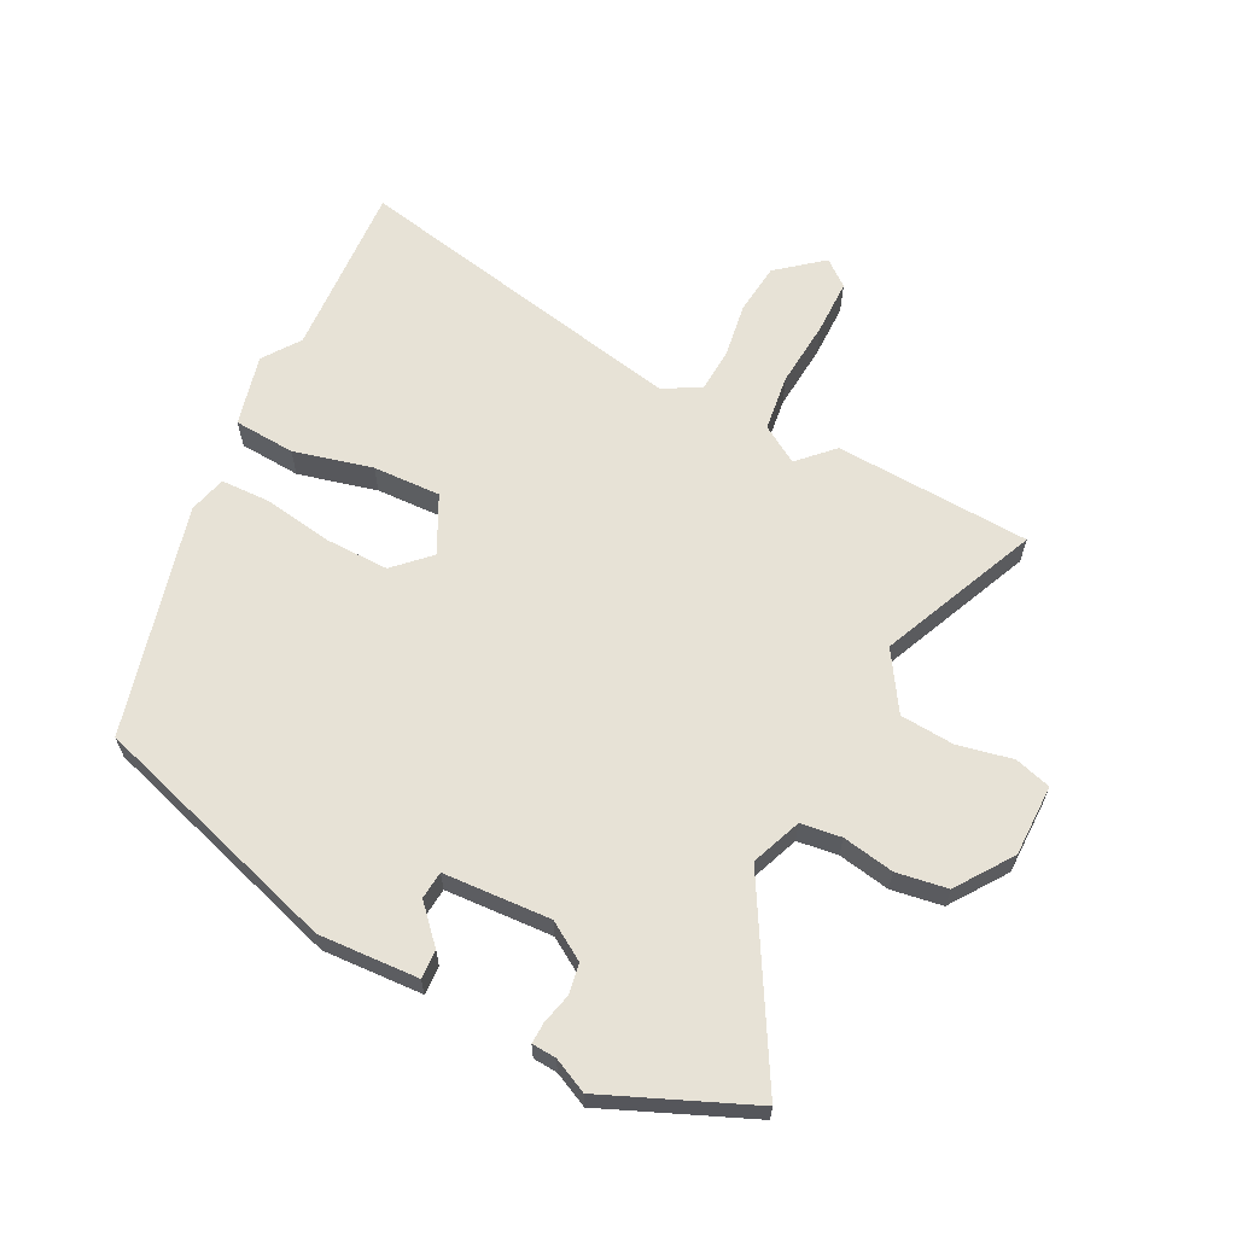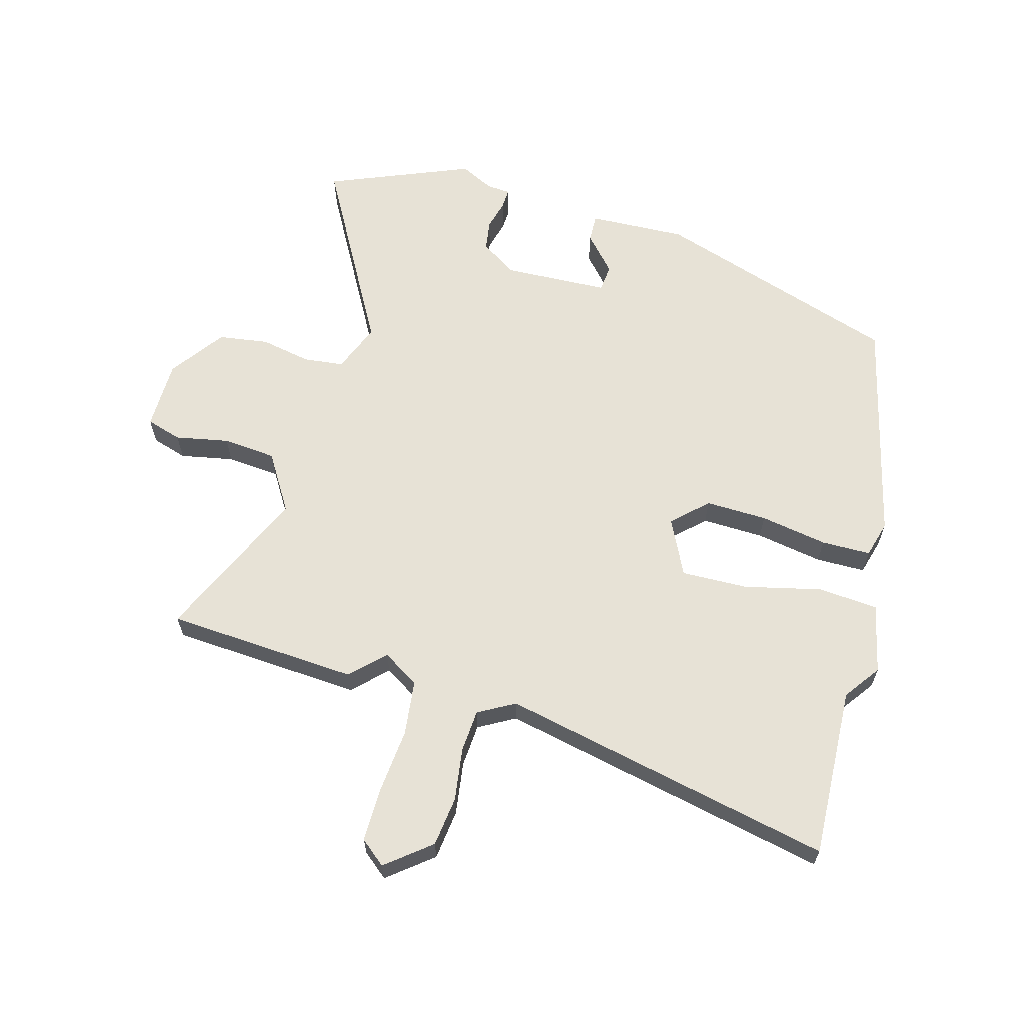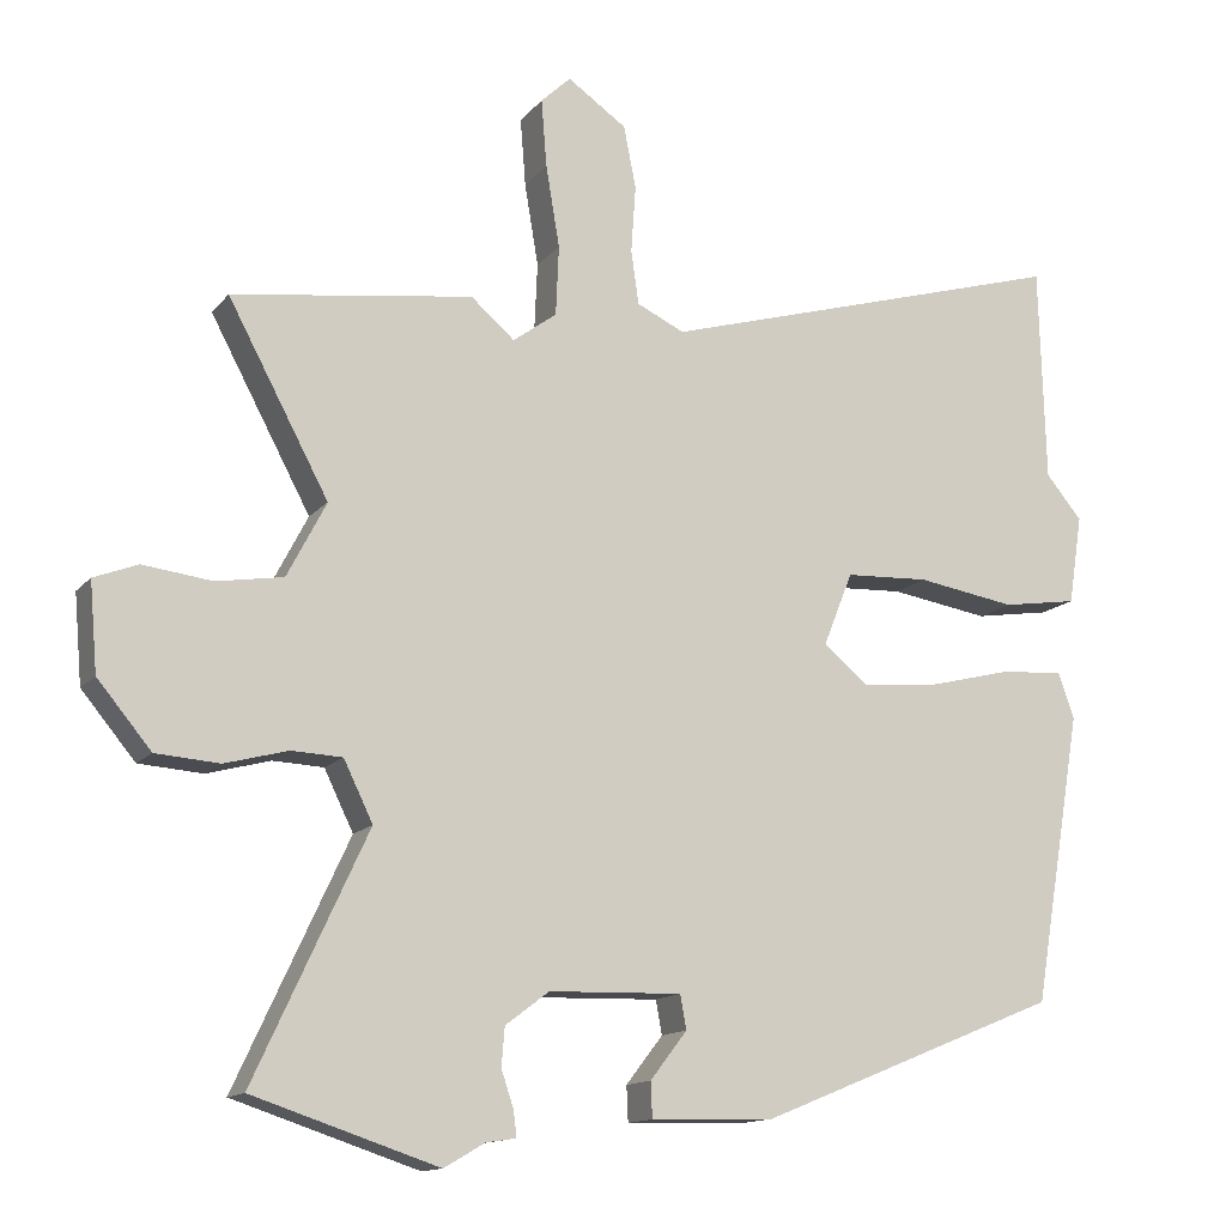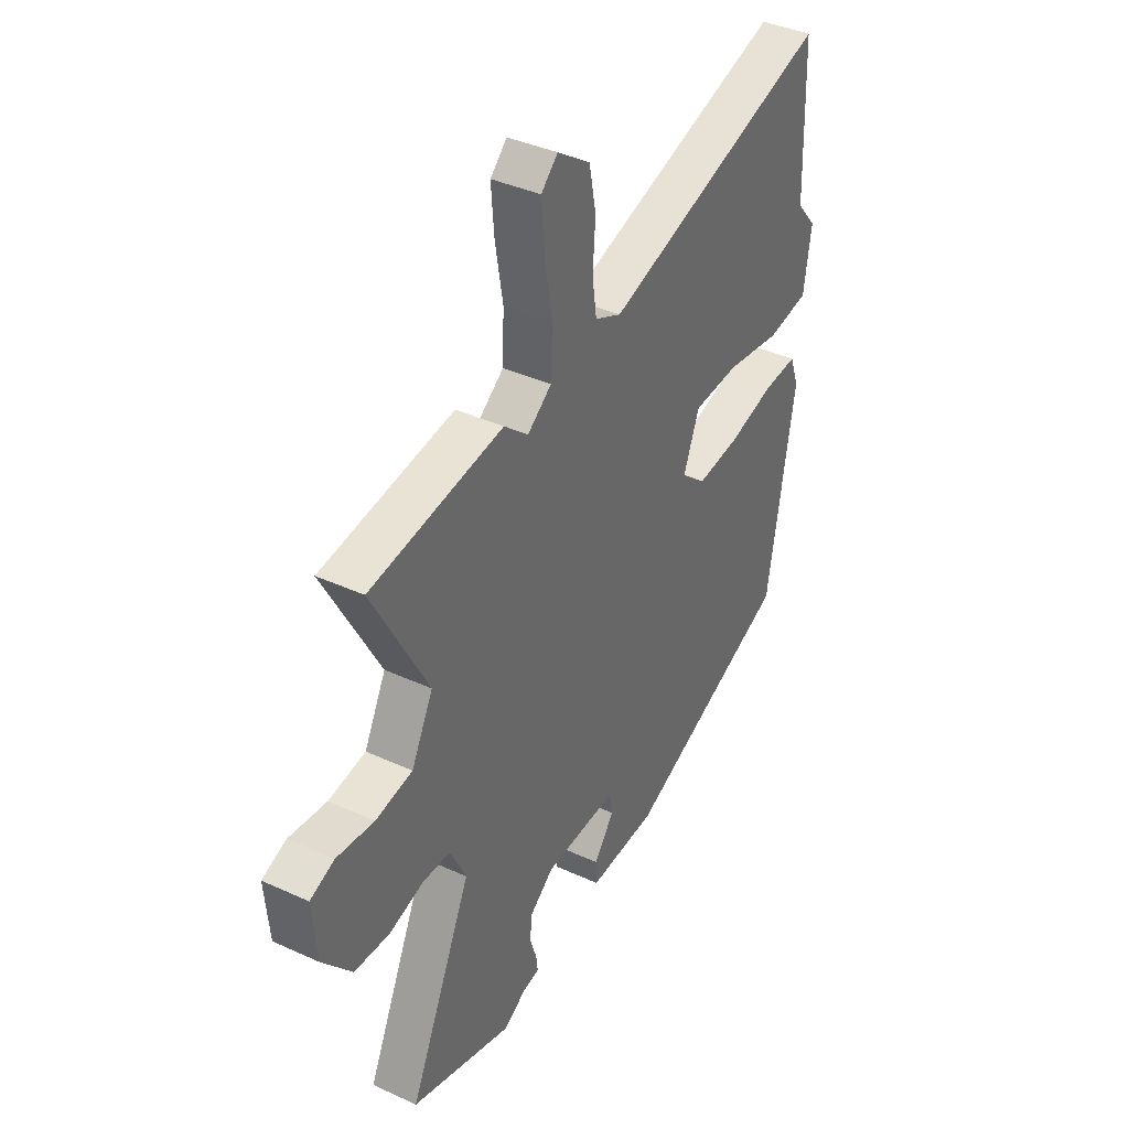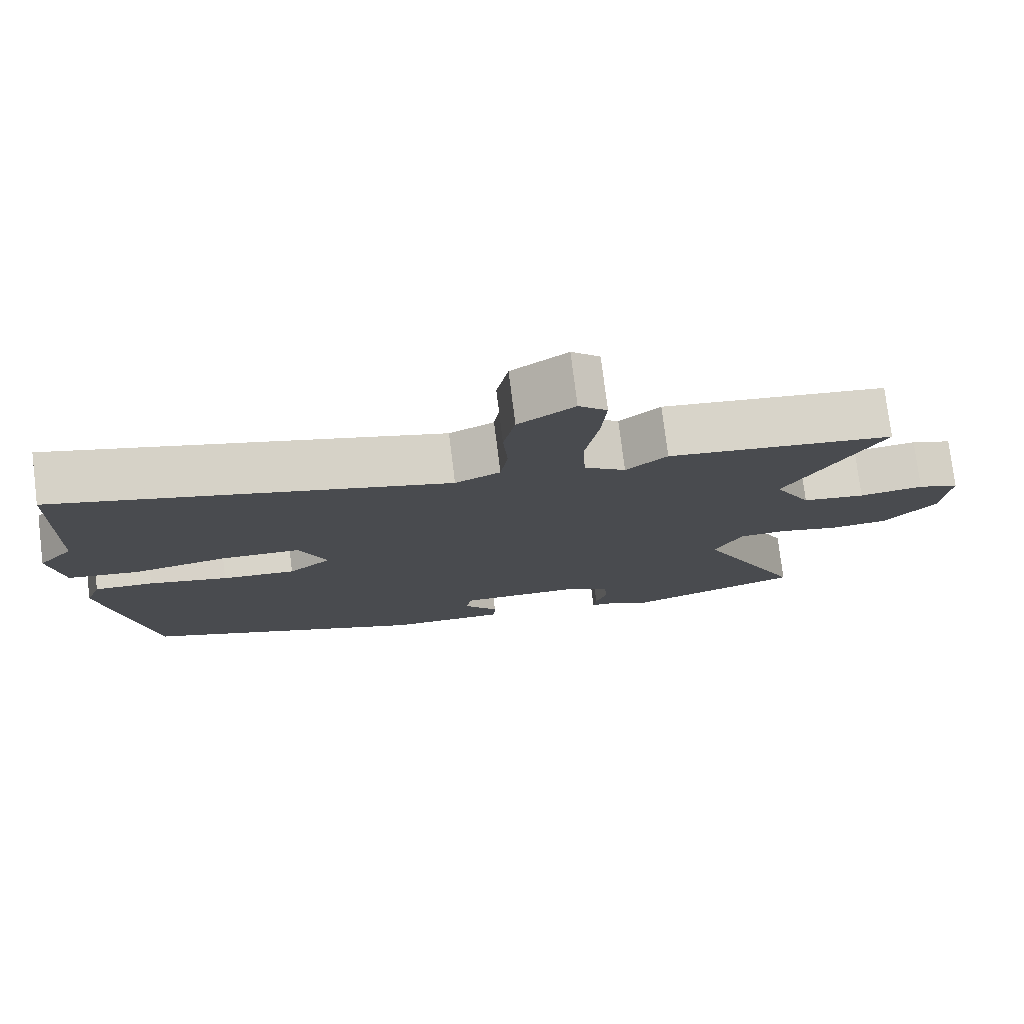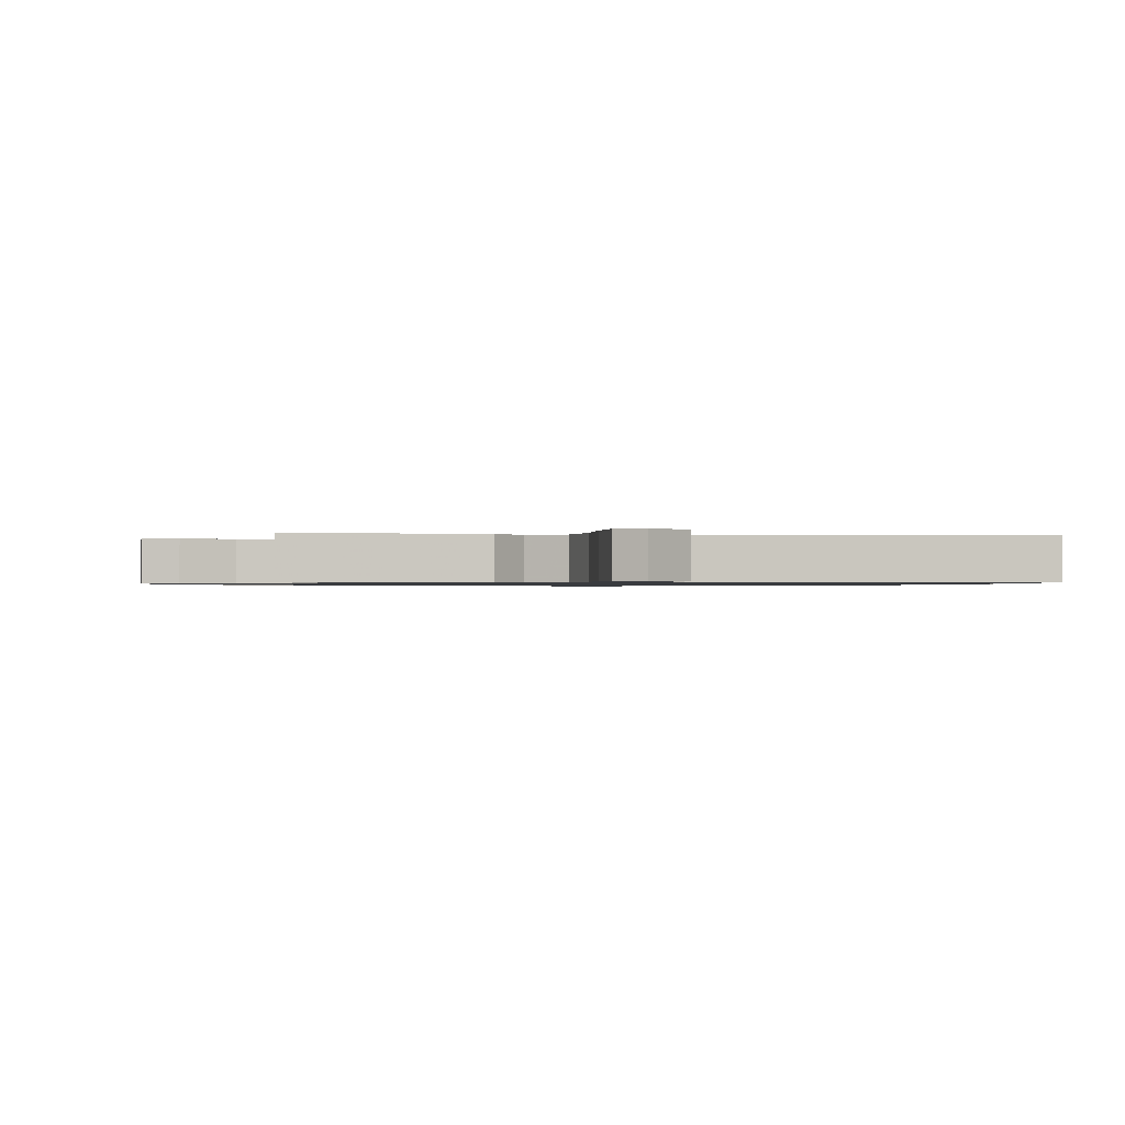
<metadata>
{"format":"obj","ext":"obj","renderer":"f3d","projection":"perspective","resolution":1024,"background":"white","views":[{"elev":63.7,"azim":-157.9,"up":"+Y"},{"elev":63.2,"azim":11.4,"up":"+Y"},{"elev":-13.6,"azim":-24.3,"up":"+Z"},{"elev":38.9,"azim":-60.1,"up":"+Z"},{"elev":77.1,"azim":172.9,"up":"+Z"},{"elev":-0.9,"azim":-15.8,"up":"+Y"}]}
</metadata>
<code>
v -0.647 0.07 0.48
v -0.334 0.07 0.523
v -0.277 0.07 0.474
v -0.22 0.07 0.516
v -0.216 0.07 0.607
v -0.234 0.07 0.714
v -0.241 0.07 0.802
v -0.202 0.07 0.839
v -0.125 0.07 0.786
v -0.109 0.07 0.705
v -0.115 0.07 0.617
v -0.105 0.07 0.547
v -0.043 0.07 0.518
v 0.495 0.07 0.674
v 0.503 0.07 0.392
v 0.55 0.07 0.336
v 0.532 0.07 0.22
v 0.434 0.07 0.205
v 0.305 0.07 0.226
v 0.196 0.07 0.221
v 0.158 0.07 0.126
v 0.217 0.07 0.077
v 0.318 0.07 0.087
v 0.427 0.07 0.114
v 0.508 0.07 0.119
v 0.529 0.07 0.06
v 0.465 0.07 -0.318
v 0.072 0.07 -0.478
v -0.089 0.07 -0.483
v -0.091 0.07 -0.437
v -0.043 0.07 -0.375
v -0.051 0.07 -0.331
v -0.224 0.07 -0.336
v -0.281 0.07 -0.379
v -0.285 0.07 -0.429
v -0.269 0.07 -0.477
v -0.265 0.07 -0.51
v -0.304 0.07 -0.516
v -0.357 0.07 -0.547
v -0.598 0.07 -0.468
v -0.451 0.07 -0.151
v -0.489 0.07 -0.073
v -0.555 0.07 -0.07
v -0.637 0.07 -0.092
v -0.72 0.07 -0.086
v -0.79 0.07 -0.002
v -0.8 0.07 0.113
v -0.743 0.07 0.135
v -0.654 0.07 0.124
v -0.567 0.07 0.138
v -0.516 0.07 0.236
v -0.647 0 0.48
v -0.334 0 0.523
v -0.277 0 0.474
v -0.22 0 0.516
v -0.216 0 0.607
v -0.234 0 0.714
v -0.241 0 0.802
v -0.202 0 0.839
v -0.125 0 0.786
v -0.109 0 0.705
v -0.115 0 0.617
v -0.105 0 0.547
v -0.043 0 0.518
v 0.495 0 0.674
v 0.503 0 0.392
v 0.55 0 0.336
v 0.532 0 0.22
v 0.434 0 0.205
v 0.305 0 0.226
v 0.196 0 0.221
v 0.158 0 0.126
v 0.217 0 0.077
v 0.318 0 0.087
v 0.427 0 0.114
v 0.508 0 0.119
v 0.529 0 0.06
v 0.465 0 -0.318
v 0.072 0 -0.478
v -0.089 0 -0.483
v -0.091 0 -0.437
v -0.043 0 -0.375
v -0.051 0 -0.331
v -0.224 0 -0.336
v -0.281 0 -0.379
v -0.285 0 -0.429
v -0.269 0 -0.477
v -0.265 0 -0.51
v -0.304 0 -0.516
v -0.357 0 -0.547
v -0.598 0 -0.468
v -0.451 0 -0.151
v -0.489 0 -0.073
v -0.555 0 -0.07
v -0.637 0 -0.092
v -0.72 0 -0.086
v -0.79 0 -0.002
v -0.8 0 0.113
v -0.743 0 0.135
v -0.654 0 0.124
v -0.567 0 0.138
v -0.516 0 0.236
f 47 48 49
f 46 47 49
f 45 46 49
f 44 45 49
f 43 44 49
f 42 43 49 50
f 41 42 50 51
f 38 39 40 41
f 38 41 51
f 37 38 51
f 36 37 51
f 35 36 51
f 29 30 31
f 28 29 31
f 27 28 31
f 26 27 31
f 25 26 31
f 24 25 31
f 23 24 31
f 22 23 31 32
f 21 22 32 33
f 17 18 19
f 16 17 19
f 15 16 19
f 15 19 20
f 14 15 20
f 13 14 20
f 21 33 34
f 20 21 34
f 13 20 34
f 12 13 34
f 9 10 11
f 8 9 11
f 7 8 11
f 6 7 11
f 5 6 11
f 51 1 2 3
f 51 3 4
f 35 51 4
f 34 35 4
f 4 5 11 12
f 4 12 34
f 100 99 98
f 100 98 97
f 100 97 96
f 100 96 95
f 100 95 94
f 101 100 94 93
f 102 101 93 92
f 92 91 90 89
f 102 92 89
f 102 89 88
f 102 88 87
f 102 87 86
f 82 81 80
f 82 80 79
f 82 79 78
f 82 78 77
f 82 77 76
f 82 76 75
f 82 75 74
f 83 82 74 73
f 84 83 73 72
f 70 69 68
f 70 68 67
f 70 67 66
f 71 70 66
f 71 66 65
f 71 65 64
f 85 84 72
f 85 72 71
f 85 71 64
f 85 64 63
f 62 61 60
f 62 60 59
f 62 59 58
f 62 58 57
f 62 57 56
f 54 53 52 102
f 55 54 102
f 55 102 86
f 55 86 85
f 63 62 56 55
f 85 63 55
f 1 52 53 2
f 2 53 54 3
f 3 54 55 4
f 4 55 56 5
f 5 56 57 6
f 6 57 58 7
f 7 58 59 8
f 8 59 60 9
f 9 60 61 10
f 10 61 62 11
f 11 62 63 12
f 12 63 64 13
f 13 64 65 14
f 14 65 66 15
f 15 66 67 16
f 16 67 68 17
f 17 68 69 18
f 18 69 70 19
f 19 70 71 20
f 20 71 72 21
f 21 72 73 22
f 22 73 74 23
f 23 74 75 24
f 24 75 76 25
f 25 76 77 26
f 26 77 78 27
f 27 78 79 28
f 28 79 80 29
f 29 80 81 30
f 30 81 82 31
f 31 82 83 32
f 32 83 84 33
f 33 84 85 34
f 34 85 86 35
f 35 86 87 36
f 36 87 88 37
f 37 88 89 38
f 38 89 90 39
f 39 90 91 40
f 40 91 92 41
f 41 92 93 42
f 42 93 94 43
f 43 94 95 44
f 44 95 96 45
f 45 96 97 46
f 46 97 98 47
f 47 98 99 48
f 48 99 100 49
f 49 100 101 50
f 50 101 102 51
f 51 102 52 1

</code>
